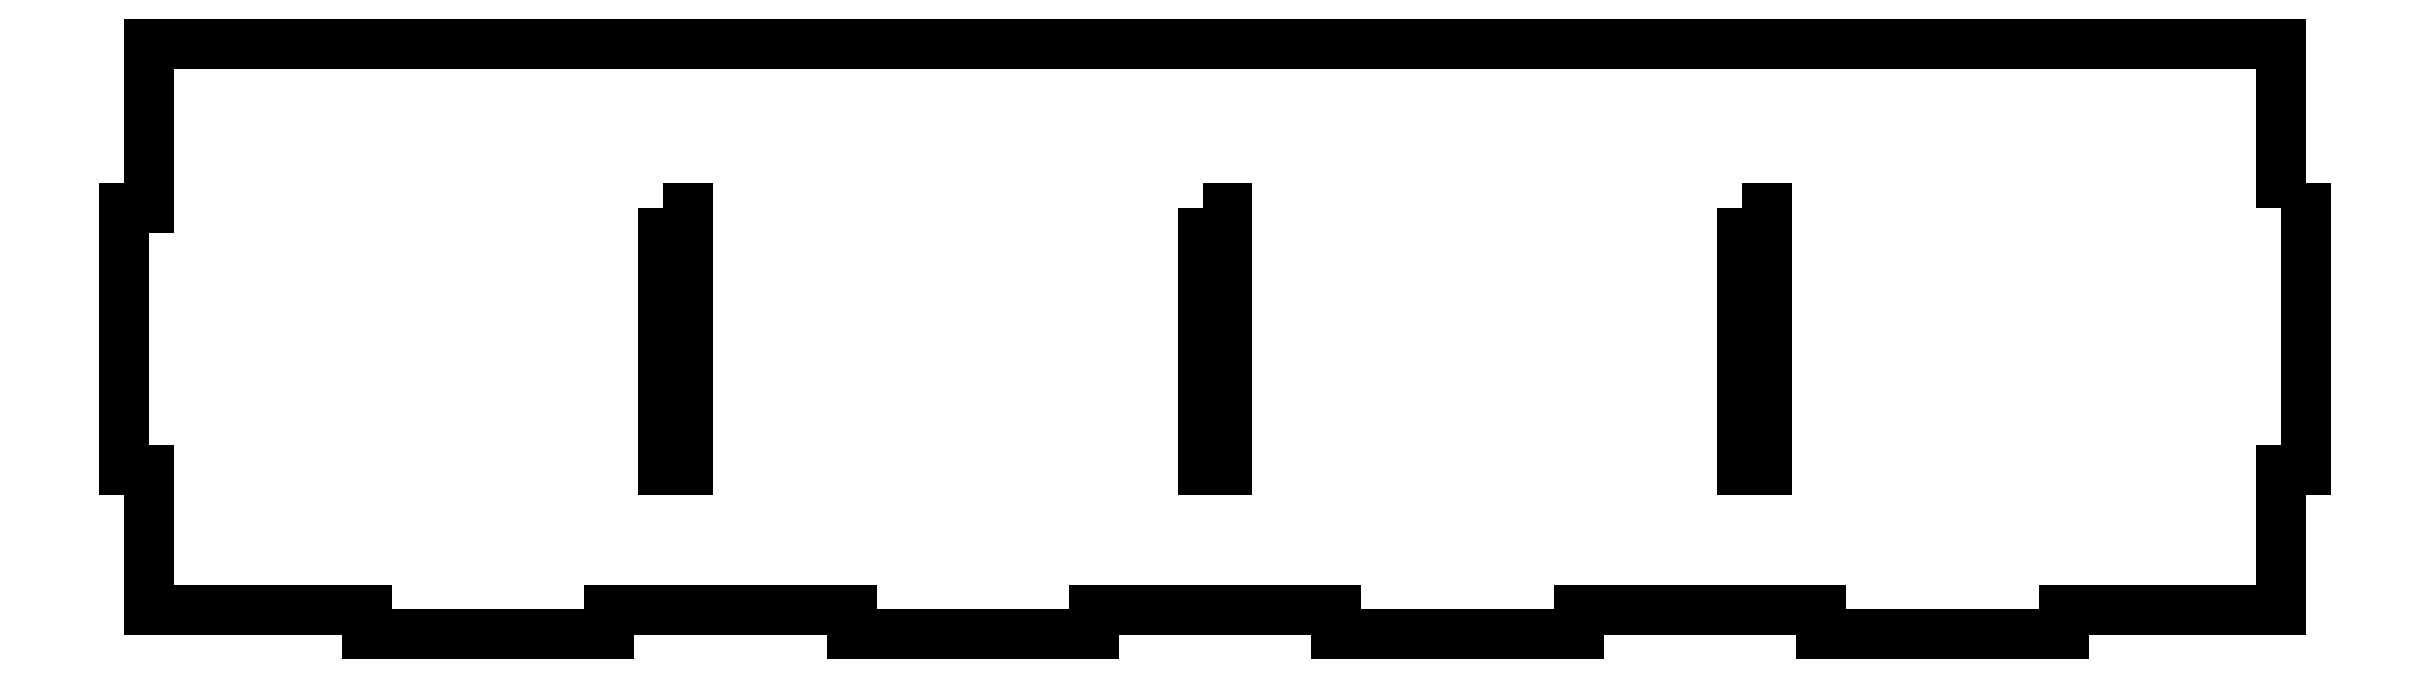
<metadata>
{"format":"dxf","ext":"dxf","renderer":"ezdxf+matplotlib","layout":"modelspace","background":"white","min_lineweight":24,"dpi":150}
</metadata>
<code>
0
SECTION
2
ENTITIES
0
LWPOLYLINE
8
0
90
4
70
1
43
0
10
131.5
20
52
10
134.5
20
52
10
134.5
20
20
10
131.5
20
20
0
LWPOLYLINE
8
0
90
4
70
1
43
0
10
65.75
20
52
10
68.75
20
52
10
68.75
20
20
10
65.75
20
20
0
LWPOLYLINE
8
0
90
4
70
1
43
0
10
197.2
20
52
10
200.2
20
52
10
200.2
20
20
10
197.2
20
20
0
LWPOLYLINE
8
0
90
28
70
1
43
0
10
263
20
52
10
263
20
72
10
3
20
72
10
3
20
52
10
-6.106e-15
20
52
10
-2.449e-15
20
20
10
3
20
20
10
3
20
3
10
29.6
20
3
10
29.6
20
4.996e-15
10
59.15
20
8.72e-15
10
59.15
20
3
10
88.7
20
3
10
88.7
20
1.221e-14
10
118.3
20
1.596e-14
10
118.3
20
3
10
147.8
20
3
10
147.8
20
1.943e-14
10
177.4
20
2.319e-14
10
177.4
20
3
10
206.9
20
3
10
206.9
20
2.665e-14
10
236.5
20
3.043e-14
10
236.5
20
3
10
263
20
3
10
263
20
20
10
266
20
20
10
266
20
52
0
ENDSEC
0
EOF

</code>
